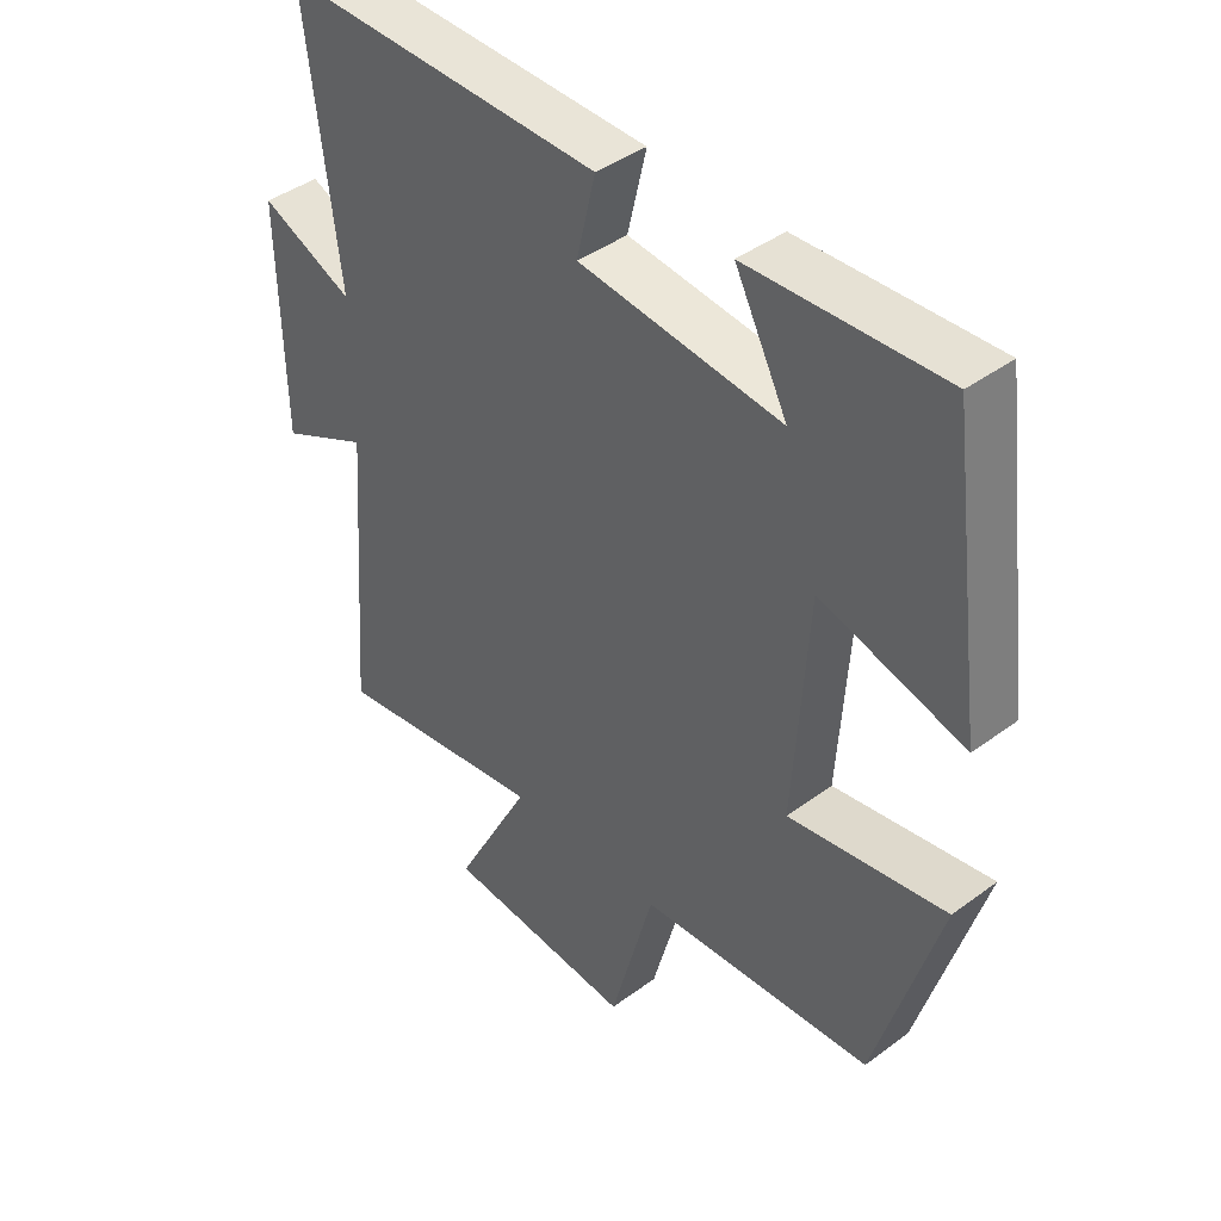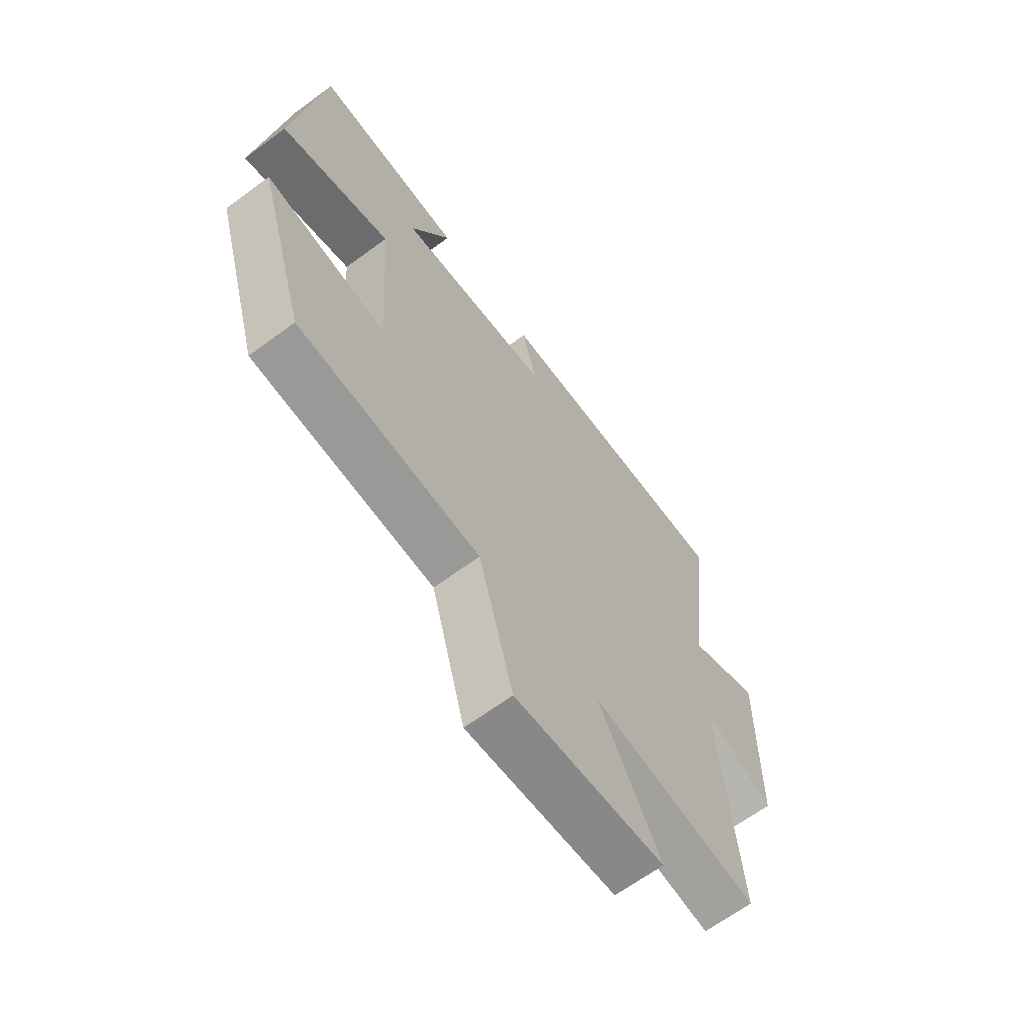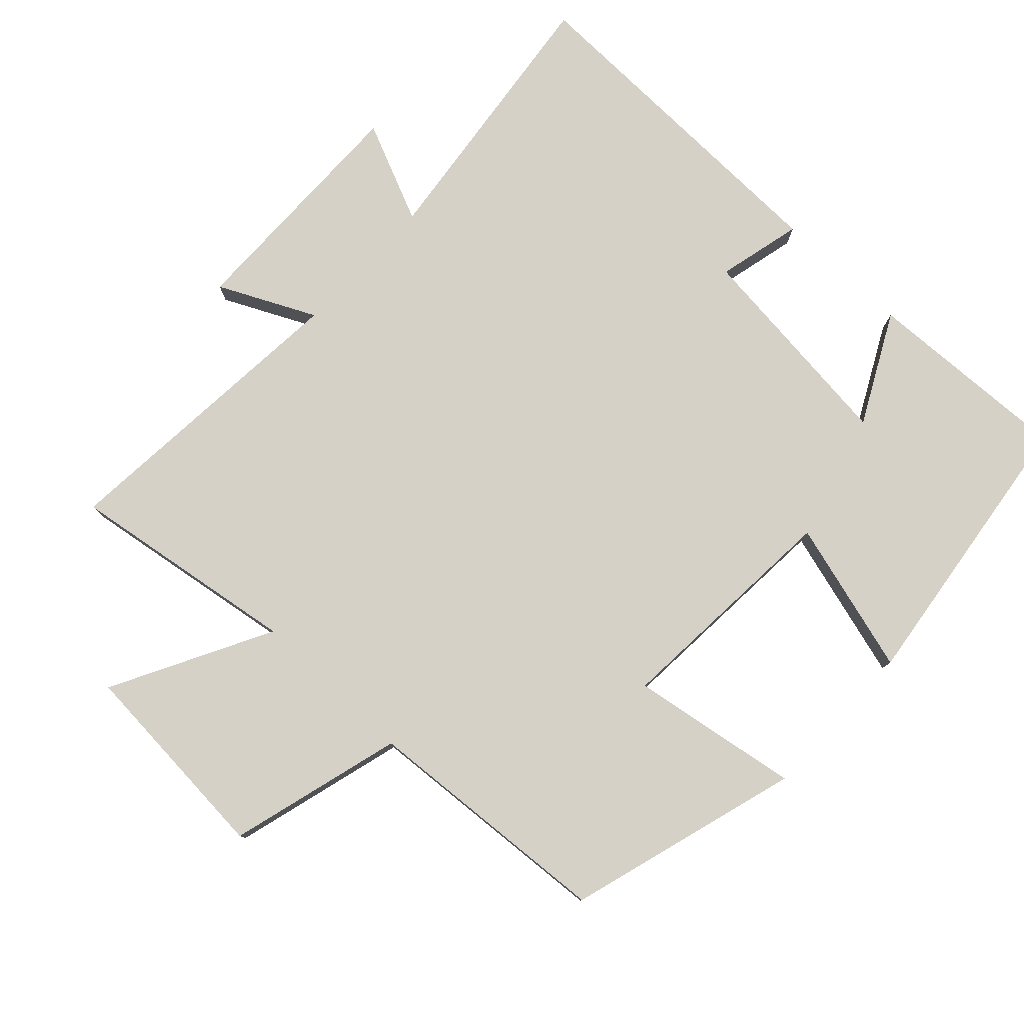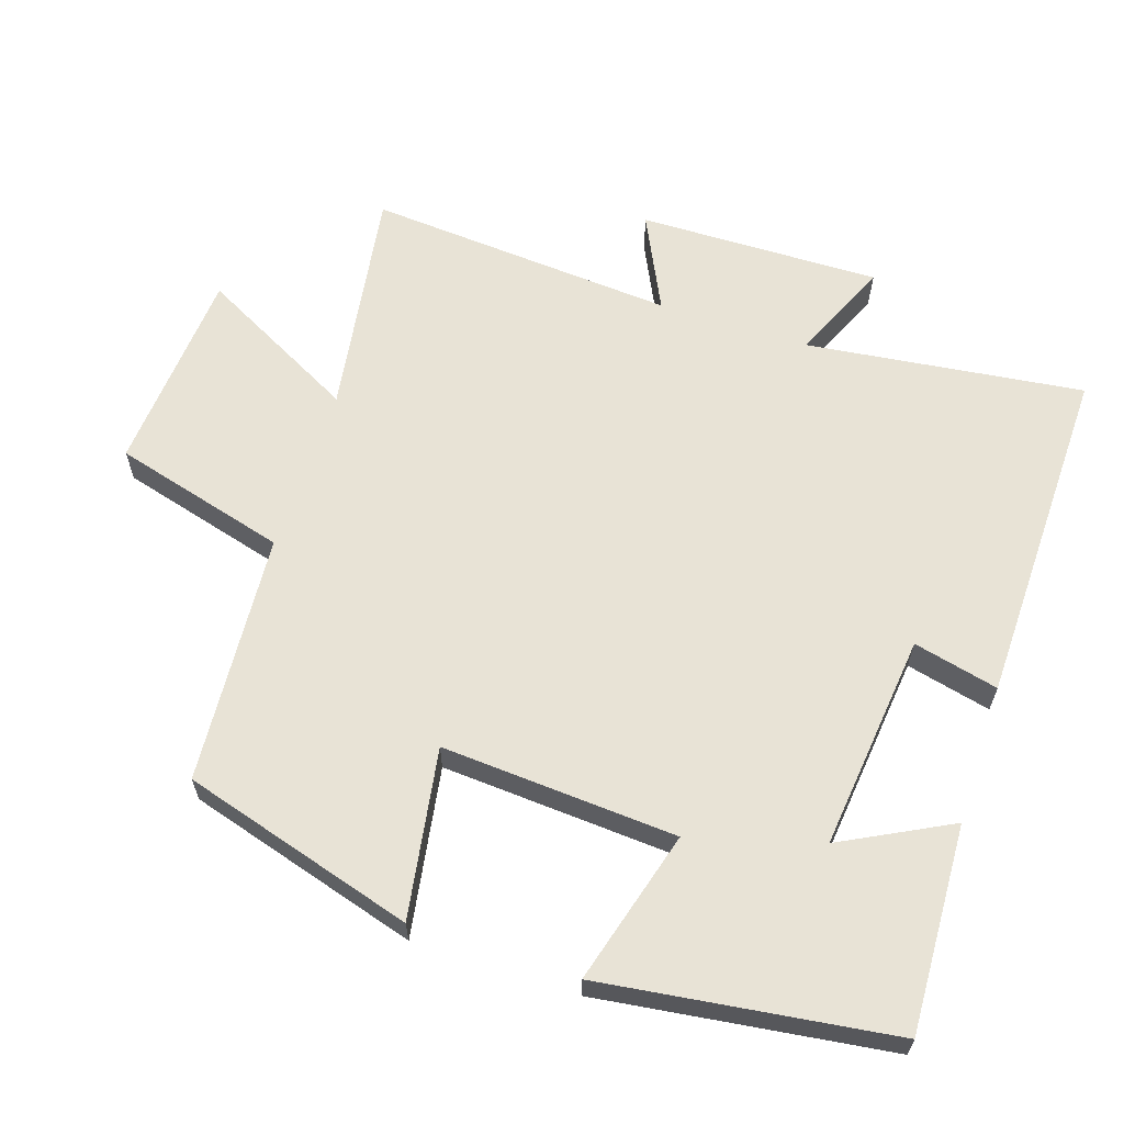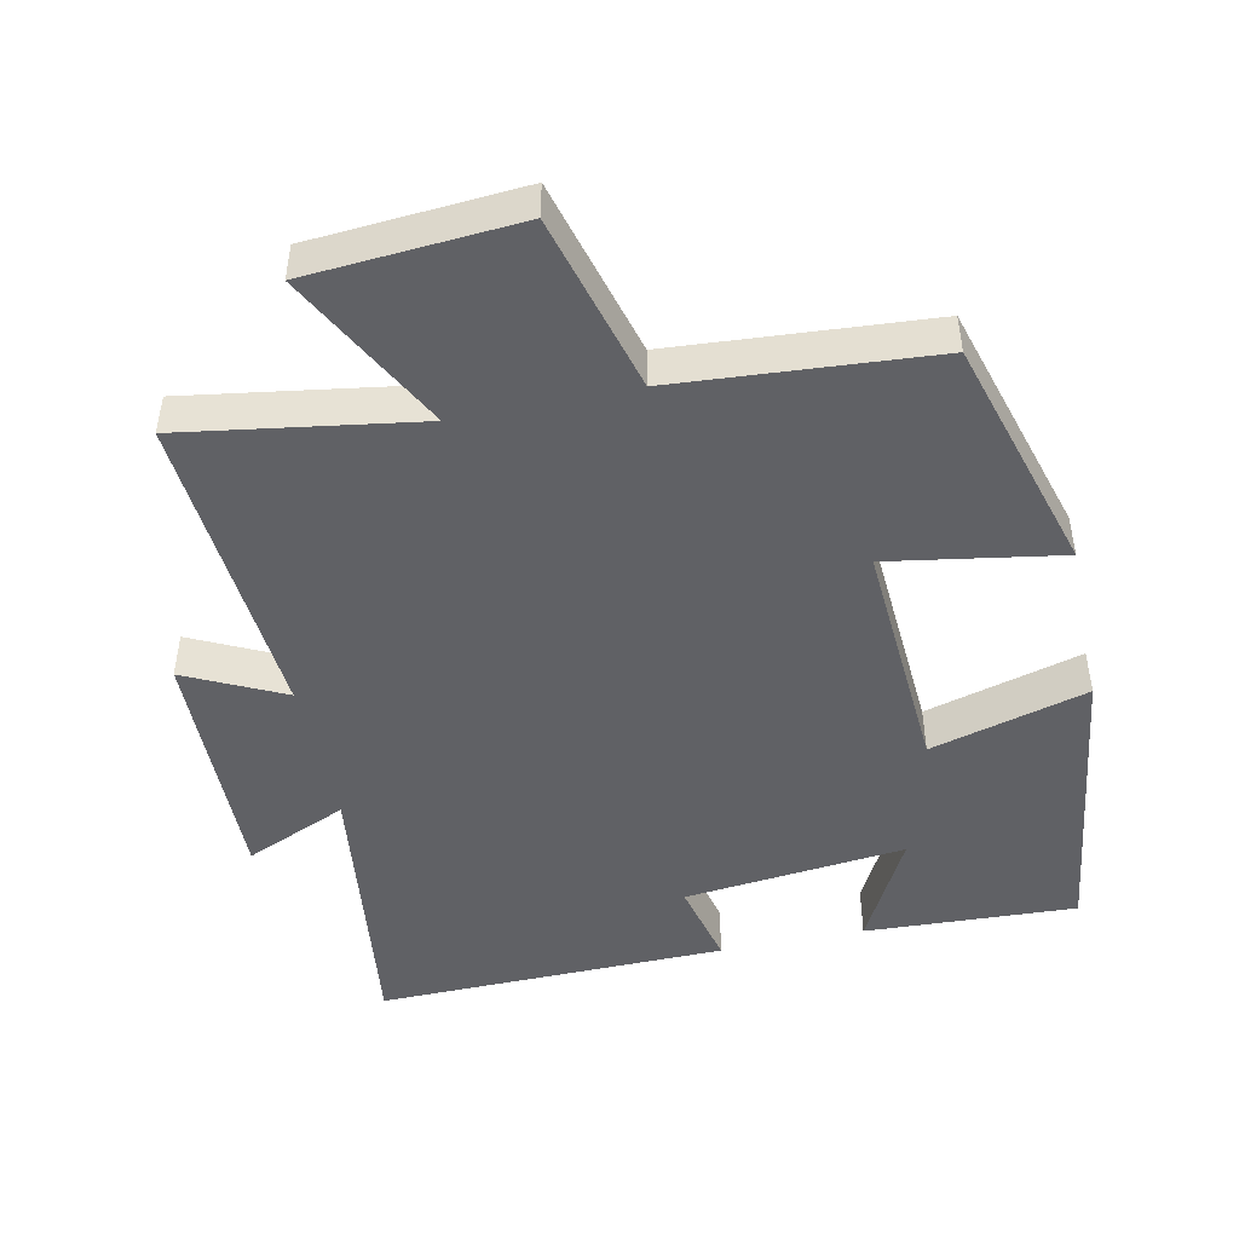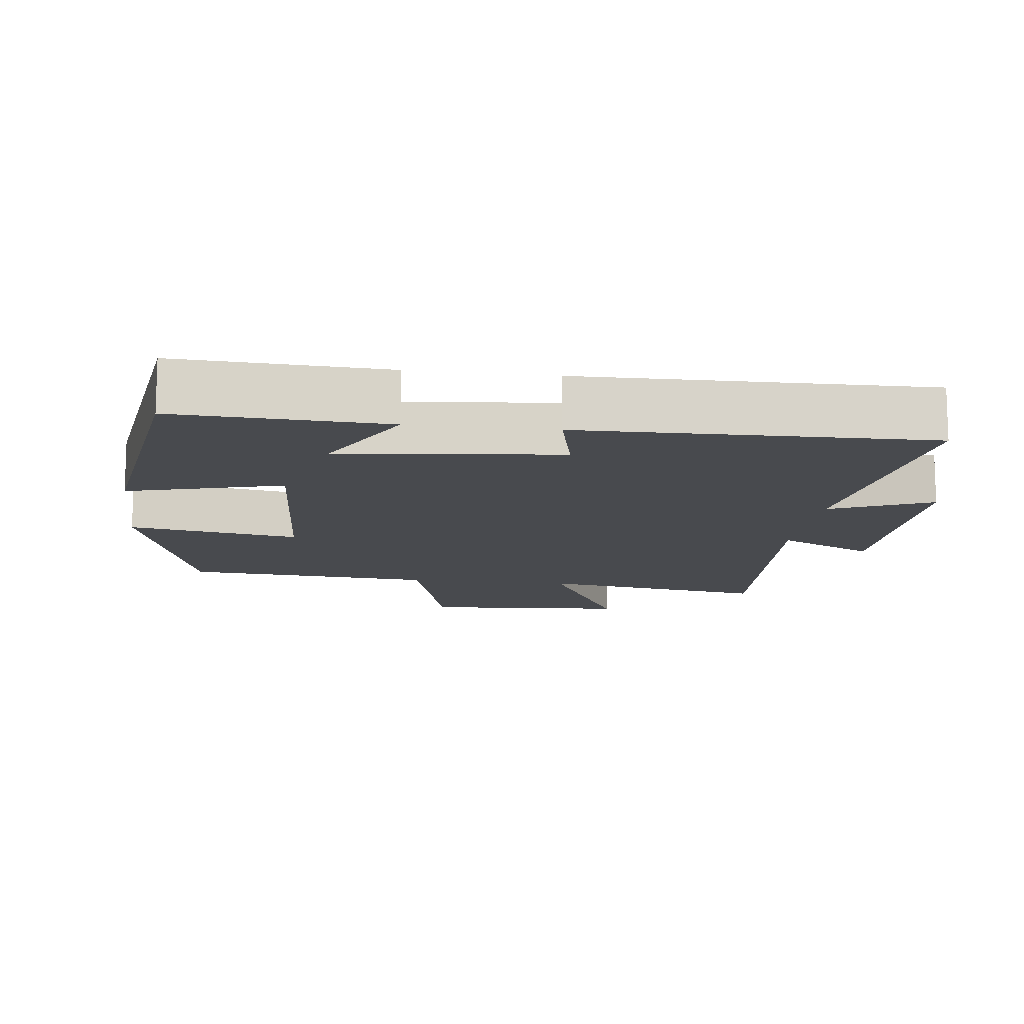
<metadata>
{"format":"obj","ext":"obj","renderer":"f3d","projection":"perspective","resolution":1024,"background":"white","views":[{"elev":41.8,"azim":-131.7,"up":"+Z"},{"elev":-65.9,"azim":-53.5,"up":"+Z"},{"elev":79.0,"azim":-136.8,"up":"+Y"},{"elev":62.5,"azim":-71.8,"up":"+Y"},{"elev":-47.3,"azim":-168.1,"up":"+Y"},{"elev":-12.8,"azim":-7.3,"up":"+Y"}]}
</metadata>
<code>
v 0.534 0.07 -0.551
v 0.203 0.07 -0.5
v 0.323 0.07 -0.728
v 0.027 0.07 -0.75
v -0.041 0.07 -0.5
v -0.402 0.07 -0.474
v -0.5 0.07 -0.14
v -0.257 0.07 -0.18
v -0.279 0.07 0.158
v -0.5 0.07 0.096
v -0.444 0.07 0.513
v -0.146 0.07 0.5
v -0.227 0.07 0.344
v 0.085 0.07 0.378
v 0.056 0.07 0.5
v 0.55 0.07 0.51
v 0.5 0.07 0.111
v 0.644 0.07 0.174
v 0.638 0.07 -0.174
v 0.5 0.07 -0.107
v 0.534 0 -0.551
v 0.203 0 -0.5
v 0.323 0 -0.728
v 0.027 0 -0.75
v -0.041 0 -0.5
v -0.402 0 -0.474
v -0.5 0 -0.14
v -0.257 0 -0.18
v -0.279 0 0.158
v -0.5 0 0.096
v -0.444 0 0.513
v -0.146 0 0.5
v -0.227 0 0.344
v 0.085 0 0.378
v 0.056 0 0.5
v 0.55 0 0.51
v 0.5 0 0.111
v 0.644 0 0.174
v 0.638 0 -0.174
v 0.5 0 -0.107
f 17 18 19 20
f 14 15 16 17
f 13 14 17 20
f 10 11 12 13
f 9 10 13
f 20 1 2
f 13 20 2
f 9 13 2
f 8 9 2
f 7 8 2
f 6 7 2
f 5 6 2
f 2 3 4 5
f 40 39 38 37
f 37 36 35 34
f 40 37 34 33
f 33 32 31 30
f 33 30 29
f 22 21 40
f 22 40 33
f 22 33 29
f 22 29 28
f 22 28 27
f 22 27 26
f 22 26 25
f 25 24 23 22
f 1 21 22 2
f 2 22 23 3
f 3 23 24 4
f 4 24 25 5
f 5 25 26 6
f 6 26 27 7
f 7 27 28 8
f 8 28 29 9
f 9 29 30 10
f 10 30 31 11
f 11 31 32 12
f 12 32 33 13
f 13 33 34 14
f 14 34 35 15
f 15 35 36 16
f 16 36 37 17
f 17 37 38 18
f 18 38 39 19
f 19 39 40 20
f 20 40 21 1

</code>
